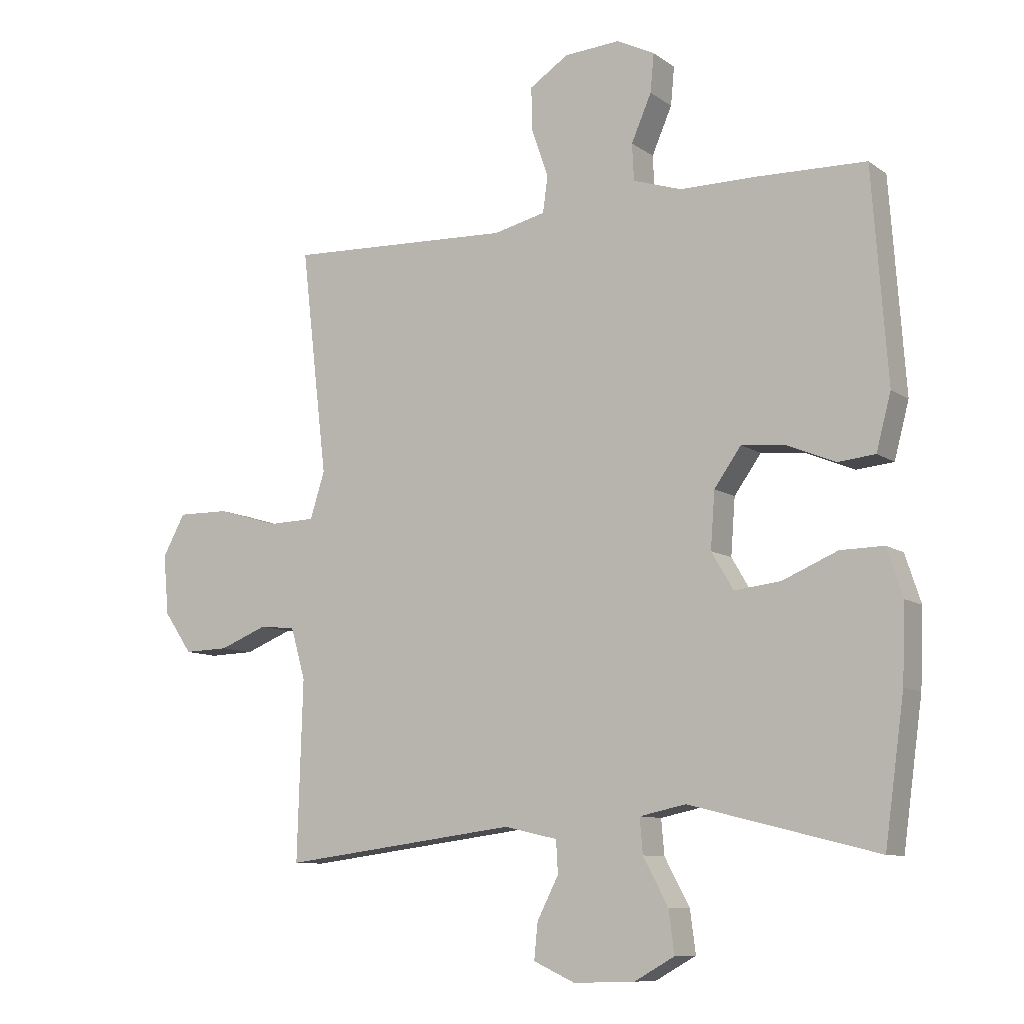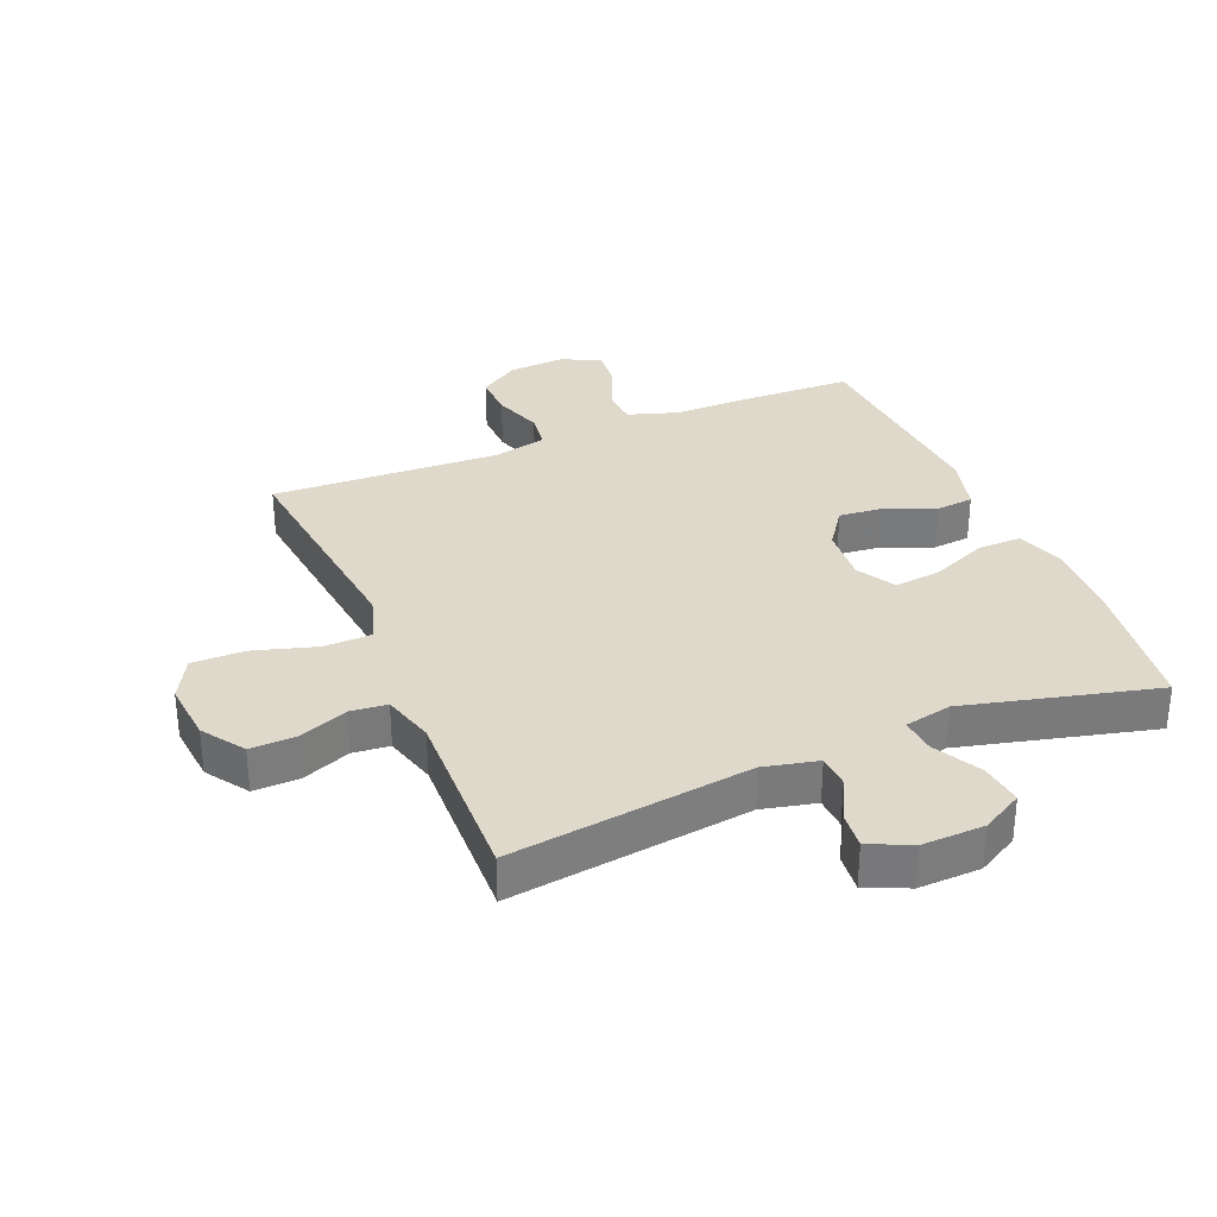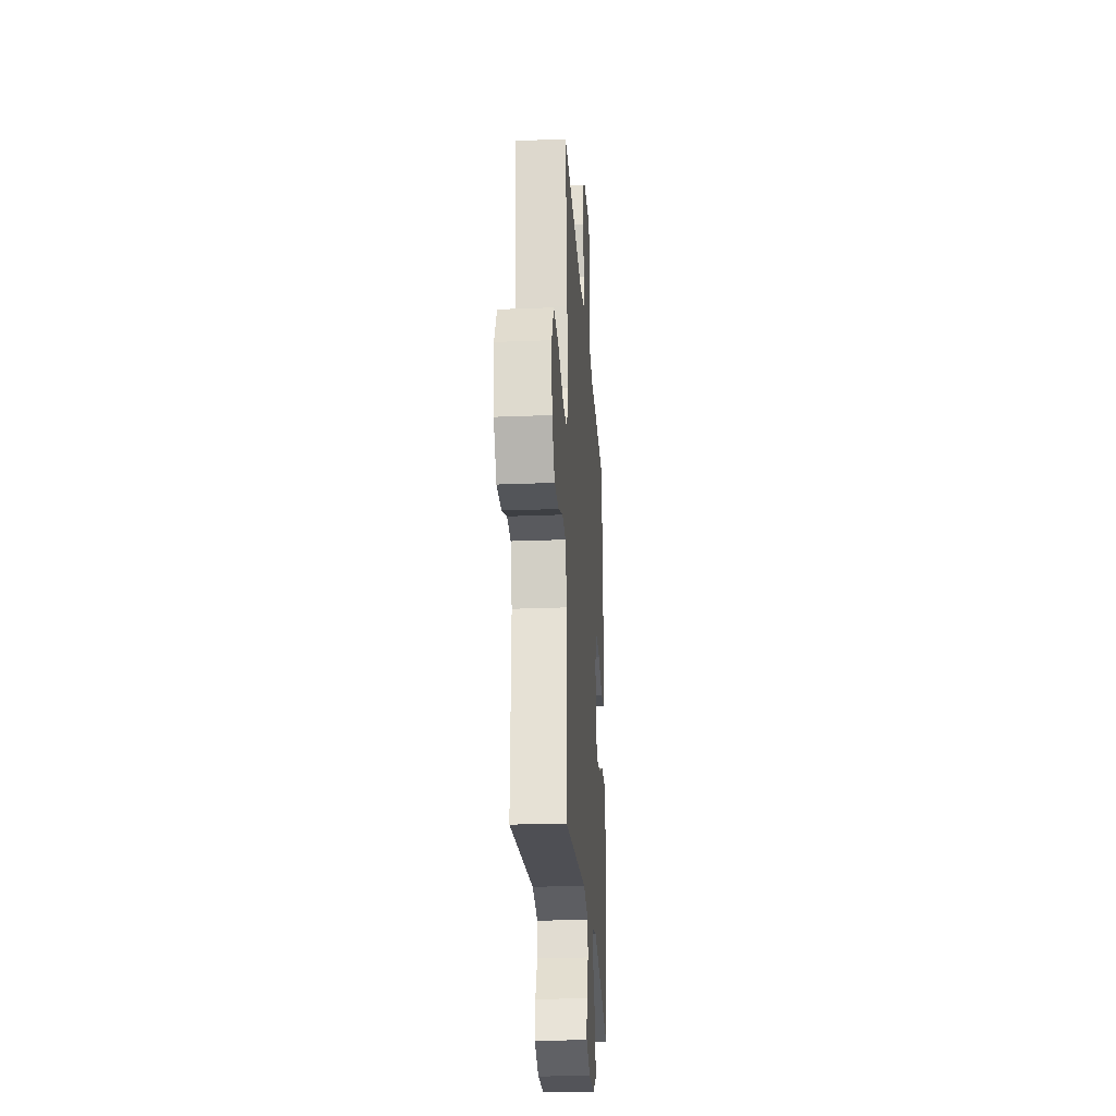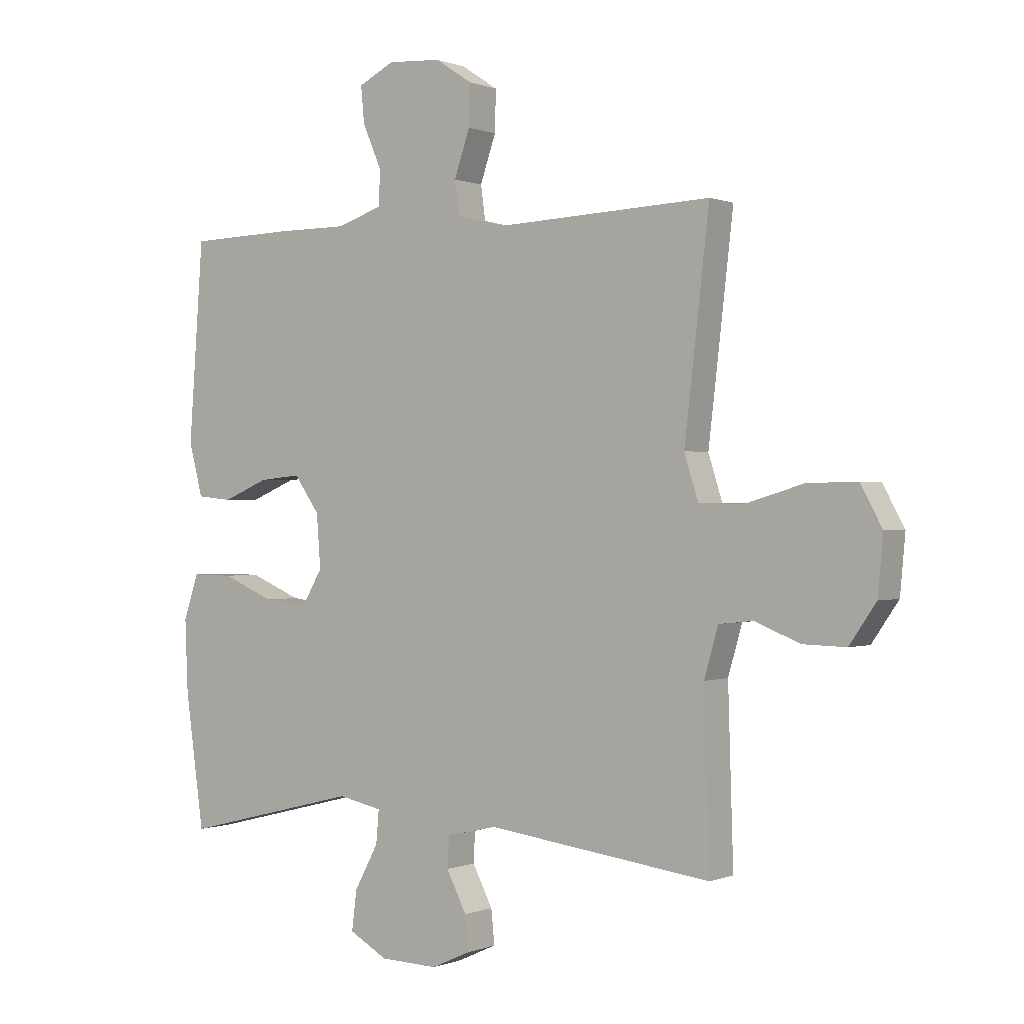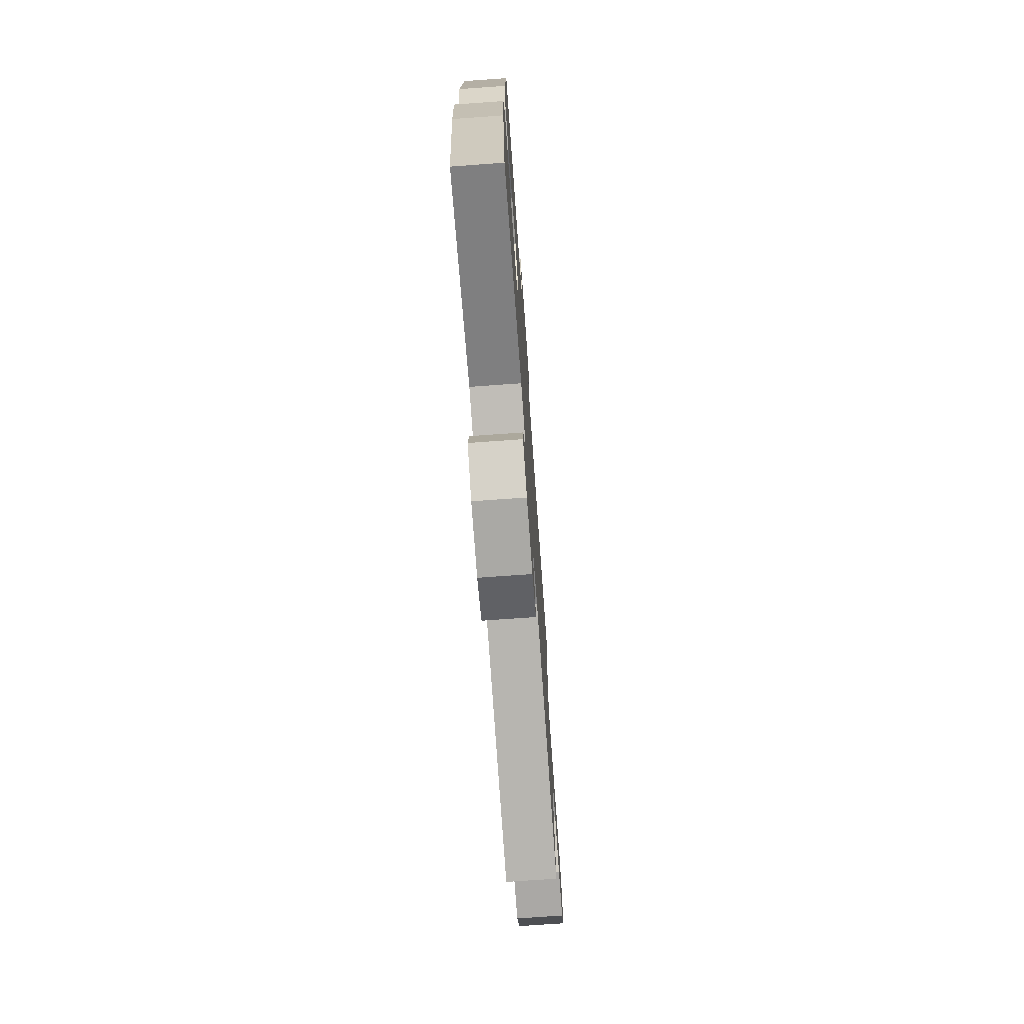
<metadata>
{"format":"obj","ext":"obj","renderer":"f3d","projection":"perspective","resolution":1024,"background":"white","views":[{"elev":-9.5,"azim":-149.6,"up":"+Z"},{"elev":32.3,"azim":157.4,"up":"+Y"},{"elev":-25.6,"azim":93.7,"up":"+Z"},{"elev":0.1,"azim":35.2,"up":"+Z"},{"elev":-73.7,"azim":-85.9,"up":"+Z"}]}
</metadata>
<code>
v 0.5 0.07 -0.5
v 0.112 0.07 -0.45
v 0.025 0.07 -0.47
v 0.022 0.07 -0.523
v 0.057 0.07 -0.591
v 0.063 0.07 -0.65
v -0.005 0.07 -0.681
v -0.105 0.07 -0.678
v -0.171 0.07 -0.641
v -0.162 0.07 -0.572
v -0.121 0.07 -0.496
v -0.116 0.07 -0.439
v -0.192 0.07 -0.423
v -0.5 0.07 -0.5
v -0.532 0.07 -0.269
v -0.537 0.07 -0.145
v -0.511 0.07 -0.067
v -0.44 0.07 -0.068
v -0.35 0.07 -0.106
v -0.274 0.07 -0.115
v -0.238 0.07 -0.054
v -0.245 0.07 0.038
v -0.289 0.07 0.1
v -0.361 0.07 0.093
v -0.44 0.07 0.06
v -0.501 0.07 0.066
v -0.525 0.07 0.157
v -0.5 0.07 0.5
v -0.321 0.07 0.505
v -0.196 0.07 0.505
v -0.116 0.07 0.531
v -0.113 0.07 0.591
v -0.146 0.07 0.667
v -0.152 0.07 0.73
v -0.09 0.07 0.761
v 0.002 0.07 0.755
v 0.066 0.07 0.713
v 0.064 0.07 0.642
v 0.037 0.07 0.563
v 0.045 0.07 0.504
v 0.13 0.07 0.484
v 0.5 0.07 0.5
v 0.471 0.07 0.249
v 0.457 0.07 0.13
v 0.481 0.07 0.054
v 0.558 0.07 0.052
v 0.659 0.07 0.082
v 0.744 0.07 0.083
v 0.781 0.07 0.015
v 0.772 0.07 -0.083
v 0.726 0.07 -0.15
v 0.652 0.07 -0.148
v 0.574 0.07 -0.117
v 0.515 0.07 -0.123
v 0.491 0.07 -0.207
v 0.5 0 -0.5
v 0.112 0 -0.45
v 0.025 0 -0.47
v 0.022 0 -0.523
v 0.057 0 -0.591
v 0.063 0 -0.65
v -0.005 0 -0.681
v -0.105 0 -0.678
v -0.171 0 -0.641
v -0.162 0 -0.572
v -0.121 0 -0.496
v -0.116 0 -0.439
v -0.192 0 -0.423
v -0.5 0 -0.5
v -0.532 0 -0.269
v -0.537 0 -0.145
v -0.511 0 -0.067
v -0.44 0 -0.068
v -0.35 0 -0.106
v -0.274 0 -0.115
v -0.238 0 -0.054
v -0.245 0 0.038
v -0.289 0 0.1
v -0.361 0 0.093
v -0.44 0 0.06
v -0.501 0 0.066
v -0.525 0 0.157
v -0.5 0 0.5
v -0.321 0 0.505
v -0.196 0 0.505
v -0.116 0 0.531
v -0.113 0 0.591
v -0.146 0 0.667
v -0.152 0 0.73
v -0.09 0 0.761
v 0.002 0 0.755
v 0.066 0 0.713
v 0.064 0 0.642
v 0.037 0 0.563
v 0.045 0 0.504
v 0.13 0 0.484
v 0.5 0 0.5
v 0.471 0 0.249
v 0.457 0 0.13
v 0.481 0 0.054
v 0.558 0 0.052
v 0.659 0 0.082
v 0.744 0 0.083
v 0.781 0 0.015
v 0.772 0 -0.083
v 0.726 0 -0.15
v 0.652 0 -0.148
v 0.574 0 -0.117
v 0.515 0 -0.123
v 0.491 0 -0.207
f 51 52 53
f 50 51 53
f 49 50 53
f 48 49 53
f 47 48 53
f 46 47 53
f 45 46 53 54
f 44 45 54 55
f 41 42 43 44
f 55 1 2
f 44 55 2
f 41 44 2
f 40 41 2
f 37 38 39
f 36 37 39
f 35 36 39
f 34 35 39
f 33 34 39
f 32 33 39
f 40 2 3
f 39 40 3
f 32 39 3
f 31 32 3
f 28 29 30
f 27 28 30
f 26 27 30
f 25 26 30
f 24 25 30
f 23 24 30 31
f 17 18 19
f 16 17 19
f 15 16 19
f 14 15 19
f 13 14 19
f 12 13 19 20
f 9 10 11
f 8 9 11
f 7 8 11
f 6 7 11
f 5 6 11
f 4 5 11
f 4 11 12
f 12 20 21
f 4 12 21
f 3 4 21
f 22 23 31
f 3 21 22 31
f 108 107 106
f 108 106 105
f 108 105 104
f 108 104 103
f 108 103 102
f 108 102 101
f 109 108 101 100
f 110 109 100 99
f 99 98 97 96
f 57 56 110
f 57 110 99
f 57 99 96
f 57 96 95
f 94 93 92
f 94 92 91
f 94 91 90
f 94 90 89
f 94 89 88
f 94 88 87
f 58 57 95
f 58 95 94
f 58 94 87
f 58 87 86
f 85 84 83
f 85 83 82
f 85 82 81
f 85 81 80
f 85 80 79
f 86 85 79 78
f 74 73 72
f 74 72 71
f 74 71 70
f 74 70 69
f 74 69 68
f 75 74 68 67
f 66 65 64
f 66 64 63
f 66 63 62
f 66 62 61
f 66 61 60
f 66 60 59
f 67 66 59
f 76 75 67
f 76 67 59
f 76 59 58
f 86 78 77
f 86 77 76 58
f 1 56 57 2
f 2 57 58 3
f 3 58 59 4
f 4 59 60 5
f 5 60 61 6
f 6 61 62 7
f 7 62 63 8
f 8 63 64 9
f 9 64 65 10
f 10 65 66 11
f 11 66 67 12
f 12 67 68 13
f 13 68 69 14
f 14 69 70 15
f 15 70 71 16
f 16 71 72 17
f 17 72 73 18
f 18 73 74 19
f 19 74 75 20
f 20 75 76 21
f 21 76 77 22
f 22 77 78 23
f 23 78 79 24
f 24 79 80 25
f 25 80 81 26
f 26 81 82 27
f 27 82 83 28
f 28 83 84 29
f 29 84 85 30
f 30 85 86 31
f 31 86 87 32
f 32 87 88 33
f 33 88 89 34
f 34 89 90 35
f 35 90 91 36
f 36 91 92 37
f 37 92 93 38
f 38 93 94 39
f 39 94 95 40
f 40 95 96 41
f 41 96 97 42
f 42 97 98 43
f 43 98 99 44
f 44 99 100 45
f 45 100 101 46
f 46 101 102 47
f 47 102 103 48
f 48 103 104 49
f 49 104 105 50
f 50 105 106 51
f 51 106 107 52
f 52 107 108 53
f 53 108 109 54
f 54 109 110 55
f 55 110 56 1

</code>
